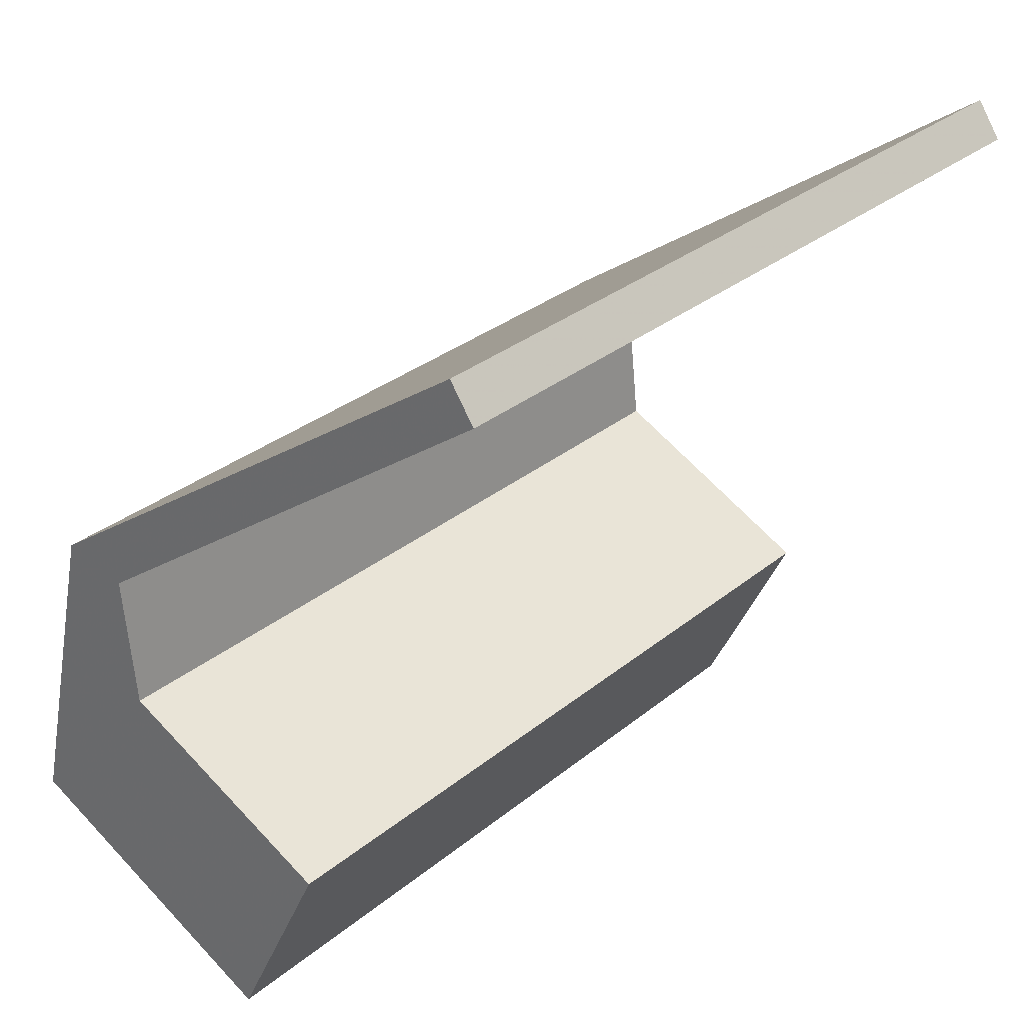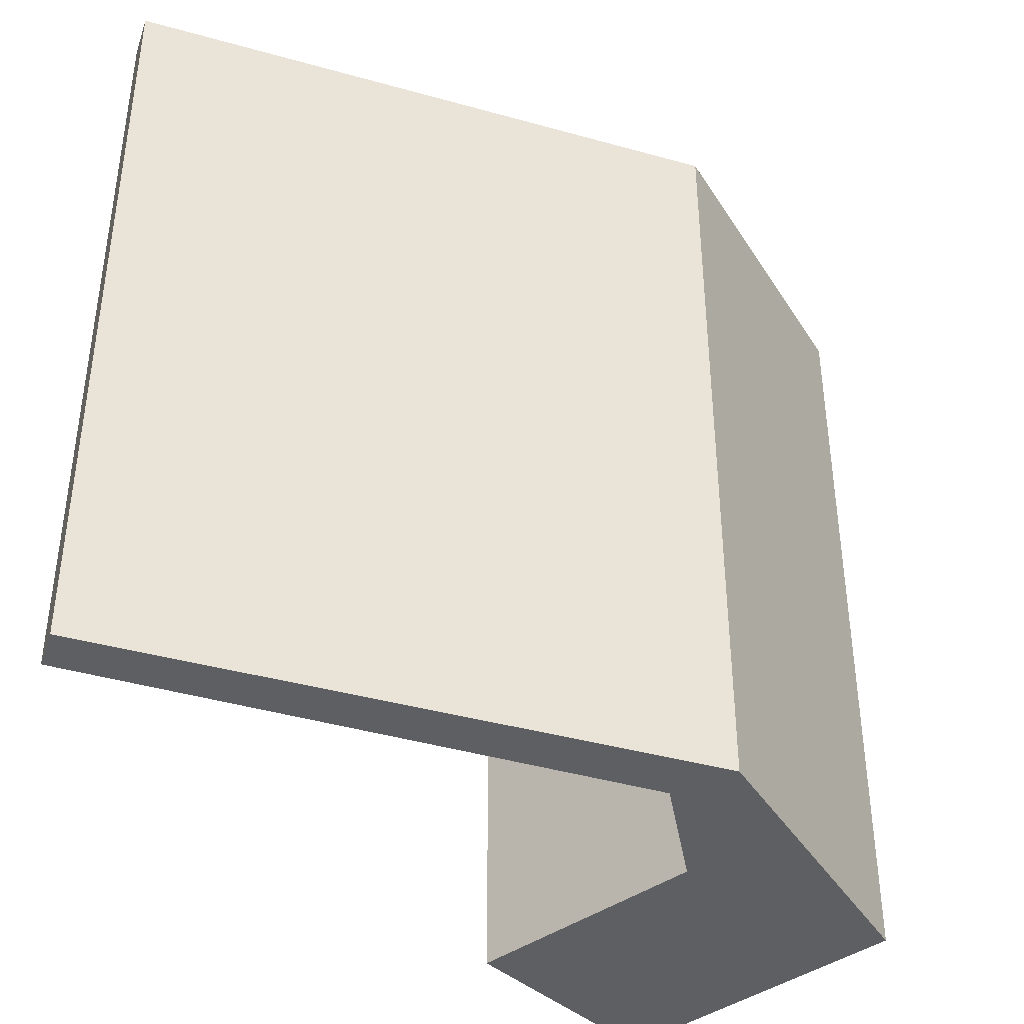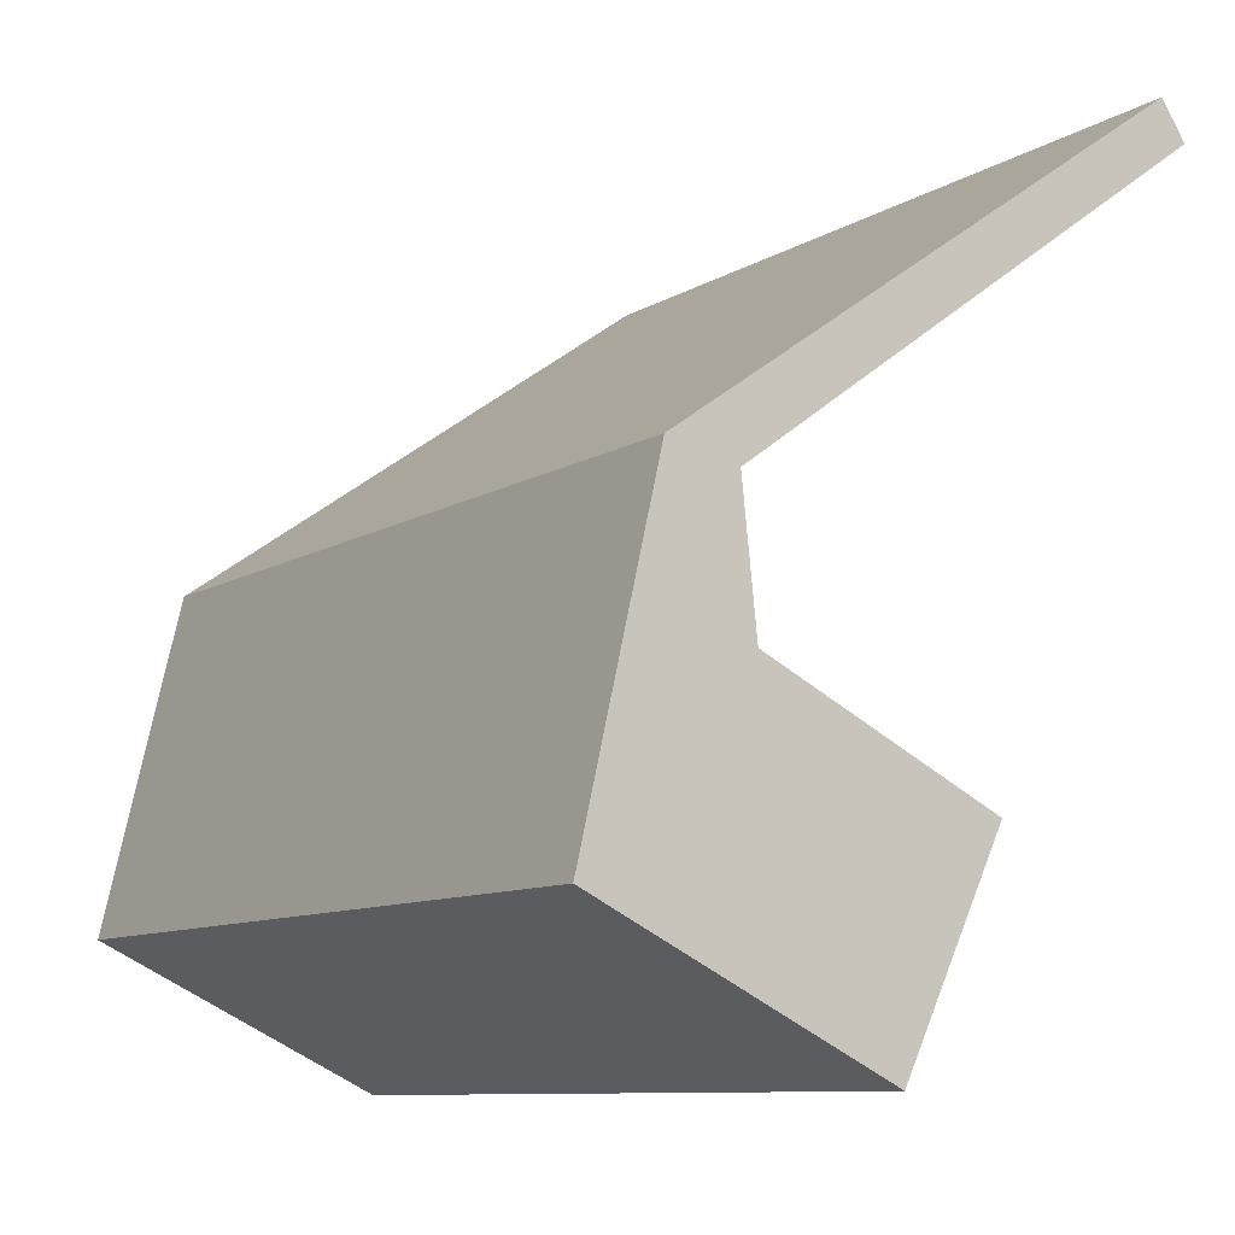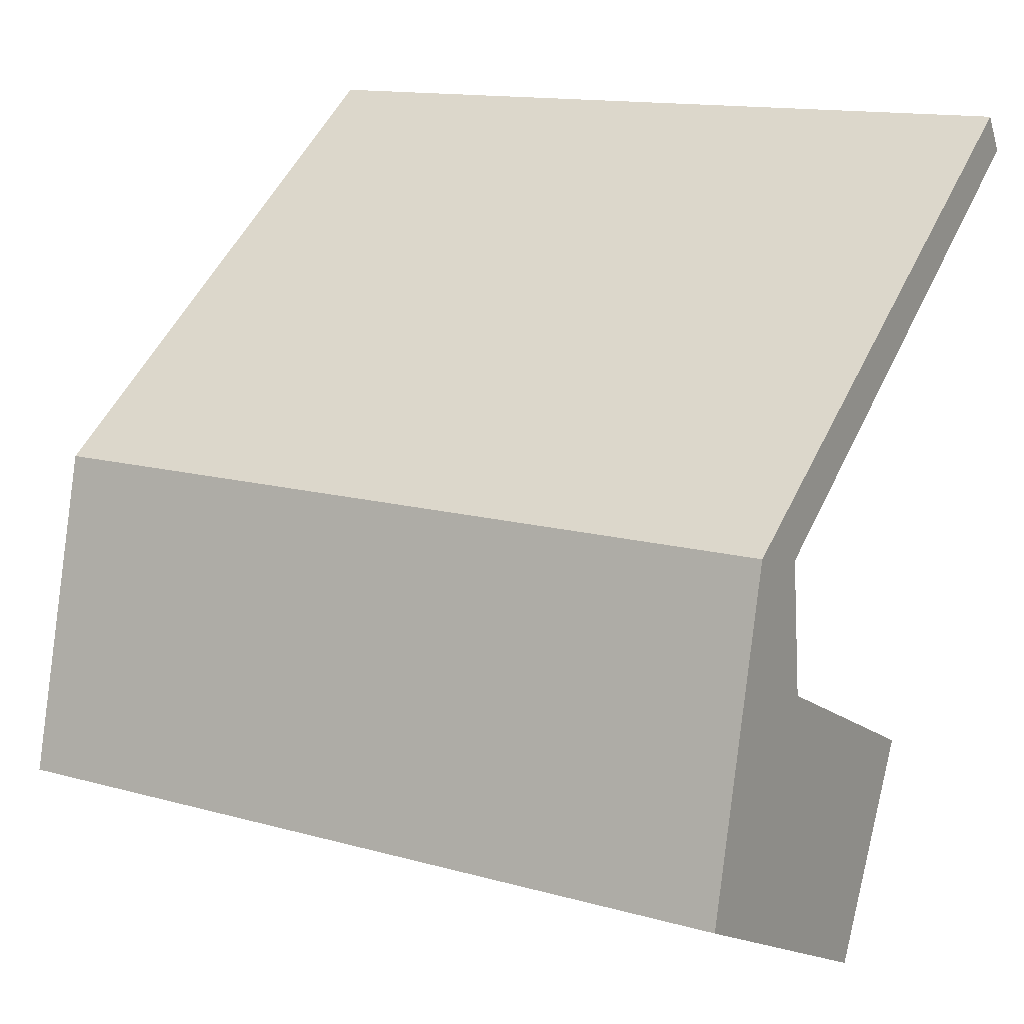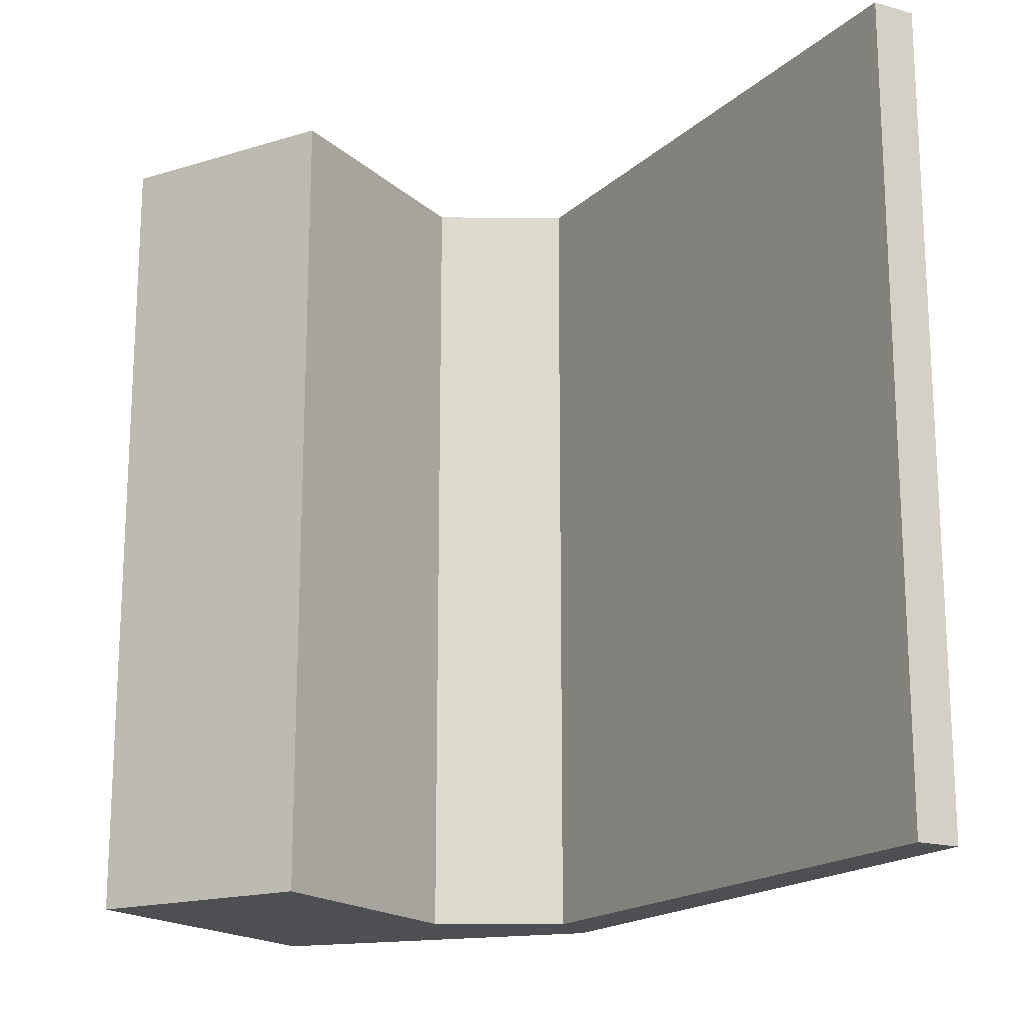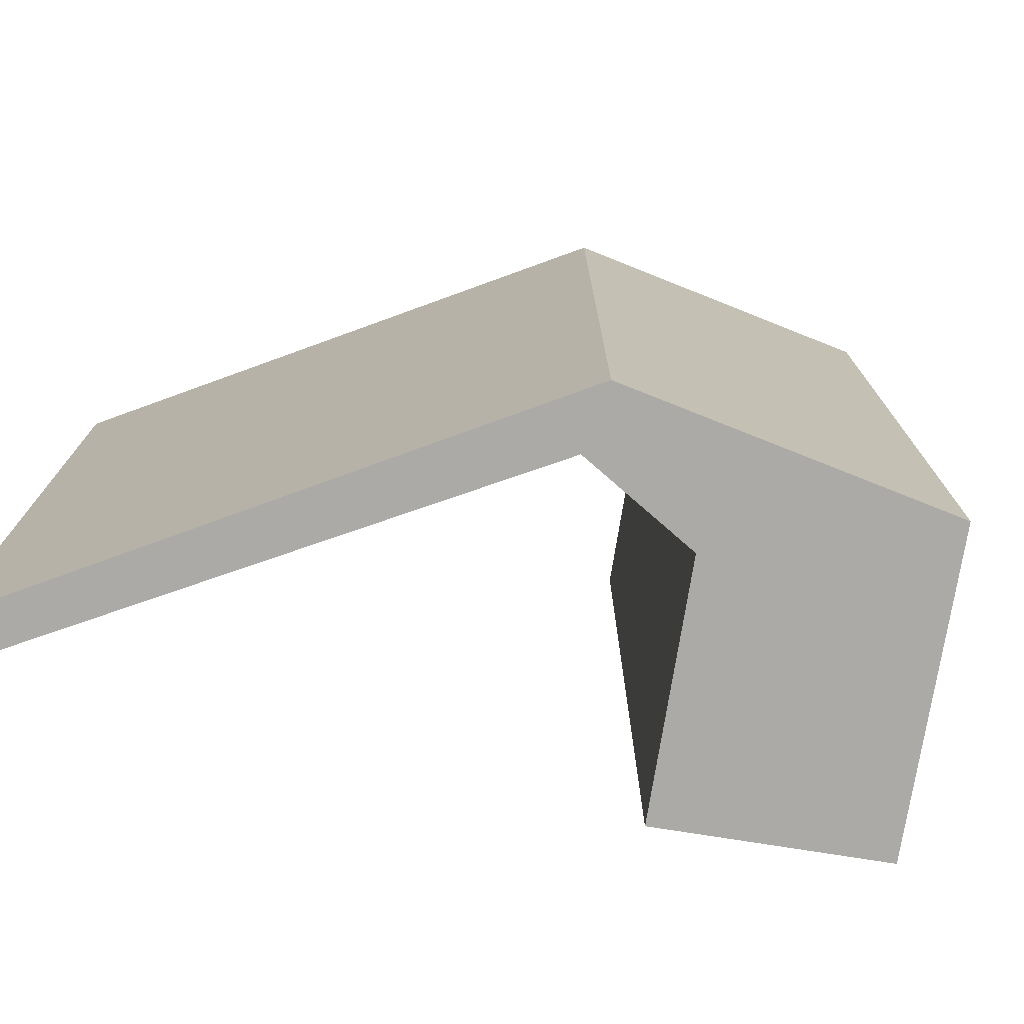
<metadata>
{"format":"obj","ext":"obj","renderer":"f3d","projection":"perspective","resolution":1024,"background":"white","views":[{"elev":30.6,"azim":-139.5,"up":"+Z"},{"elev":-40.4,"azim":16.1,"up":"+Y"},{"elev":-9.7,"azim":146.4,"up":"+Z"},{"elev":13.7,"azim":122.0,"up":"+Z"},{"elev":-17.7,"azim":-84.9,"up":"+Y"},{"elev":-75.8,"azim":55.0,"up":"+Y"}]}
</metadata>
<code>
g default
v 5.171 0 1.279
v -6.364 0 9.363
v -6.927 0 8.54
v -4.191 0 6.56
v 3.627 0 0.9006
v 3.298 0 -2.123
v -1.946 0 -4.66
v 0.3365 0 -9.352
v 6.927 0 -6.172
v 5.171 18.35 1.279
v -6.364 18.35 9.363
v -6.927 18.35 8.54
v -4.191 18.35 6.56
v 3.627 18.35 0.9006
v 3.298 18.35 -2.123
v -1.946 18.35 -4.66
v 0.3365 18.35 -9.352
v 6.927 18.35 -6.172
f 4 2 3
f 2 4 1
f 5 1 4
f 6 1 5
f 6 7 9
f 1 6 9
f 8 9 7
f 12 11 13
f 10 13 11
f 13 10 14
f 14 10 15
f 18 16 15
f 18 15 10
f 16 18 17
f 3 2 11
f 11 12 3
f 4 3 12
f 12 13 4
f 2 1 10
f 10 11 2
f 5 4 13
f 13 14 5
f 6 5 14
f 14 15 6
f 7 6 15
f 15 16 7
f 1 9 18
f 18 10 1
f 9 8 17
f 17 18 9
f 8 7 16
f 16 17 8

</code>
